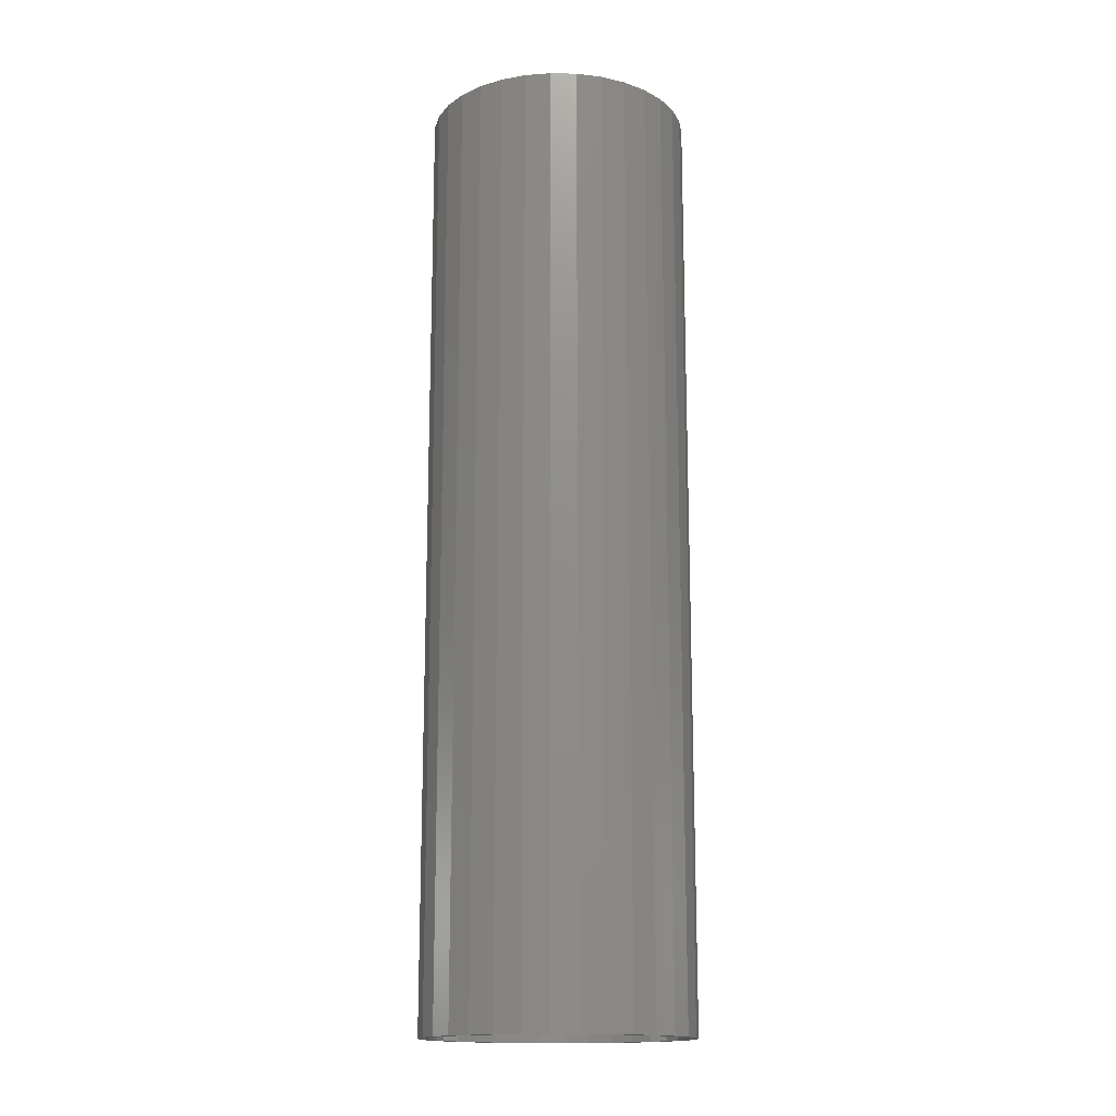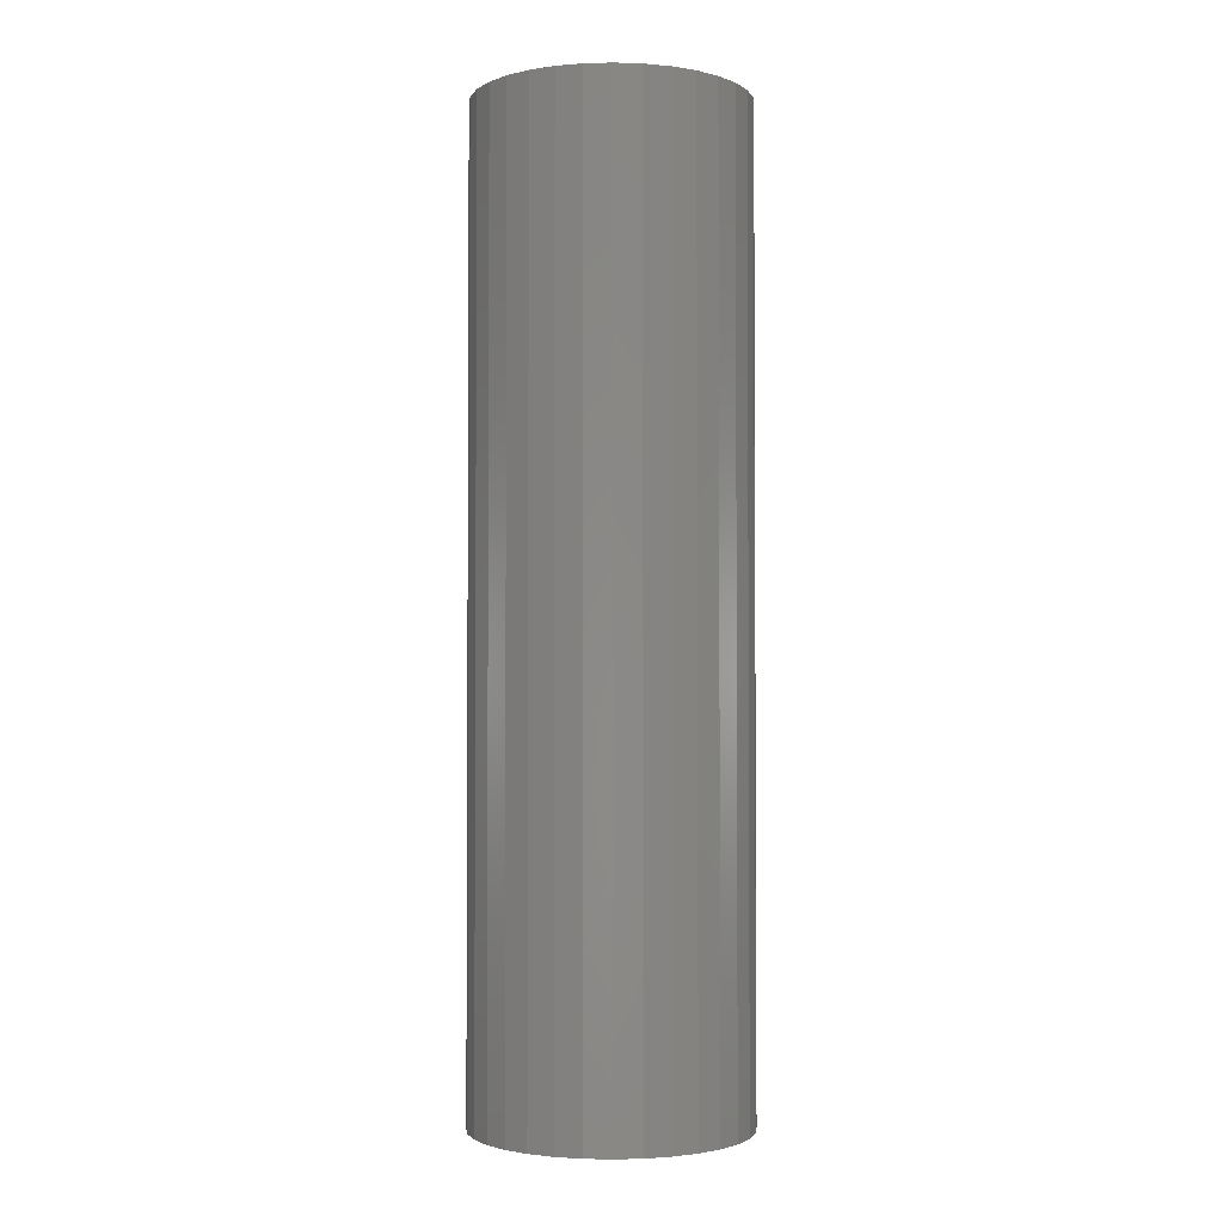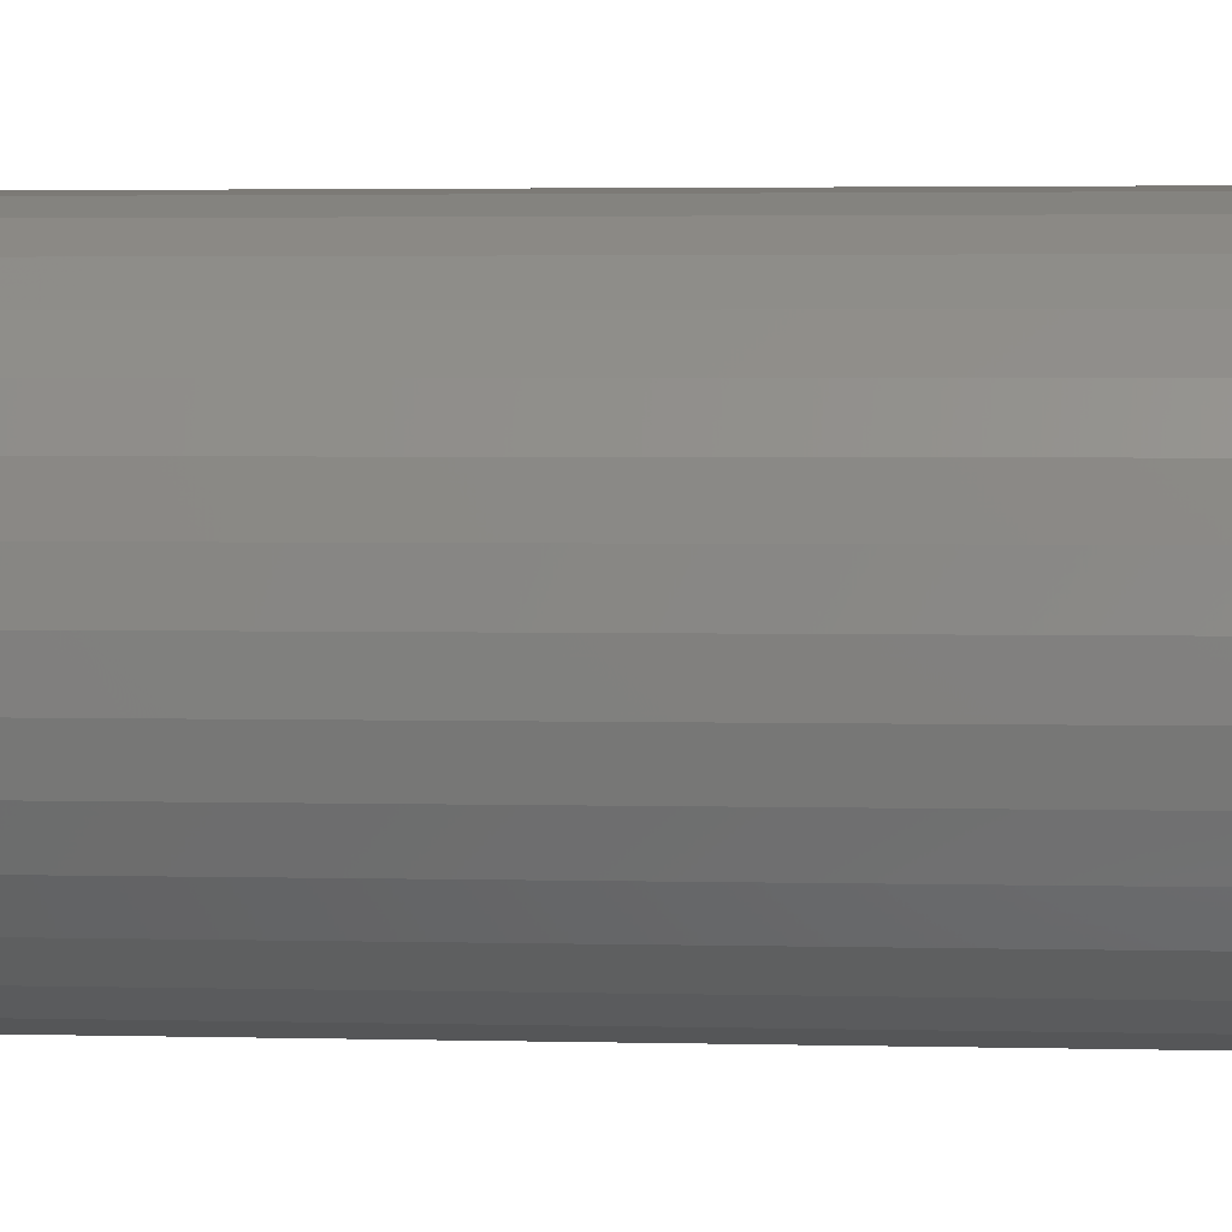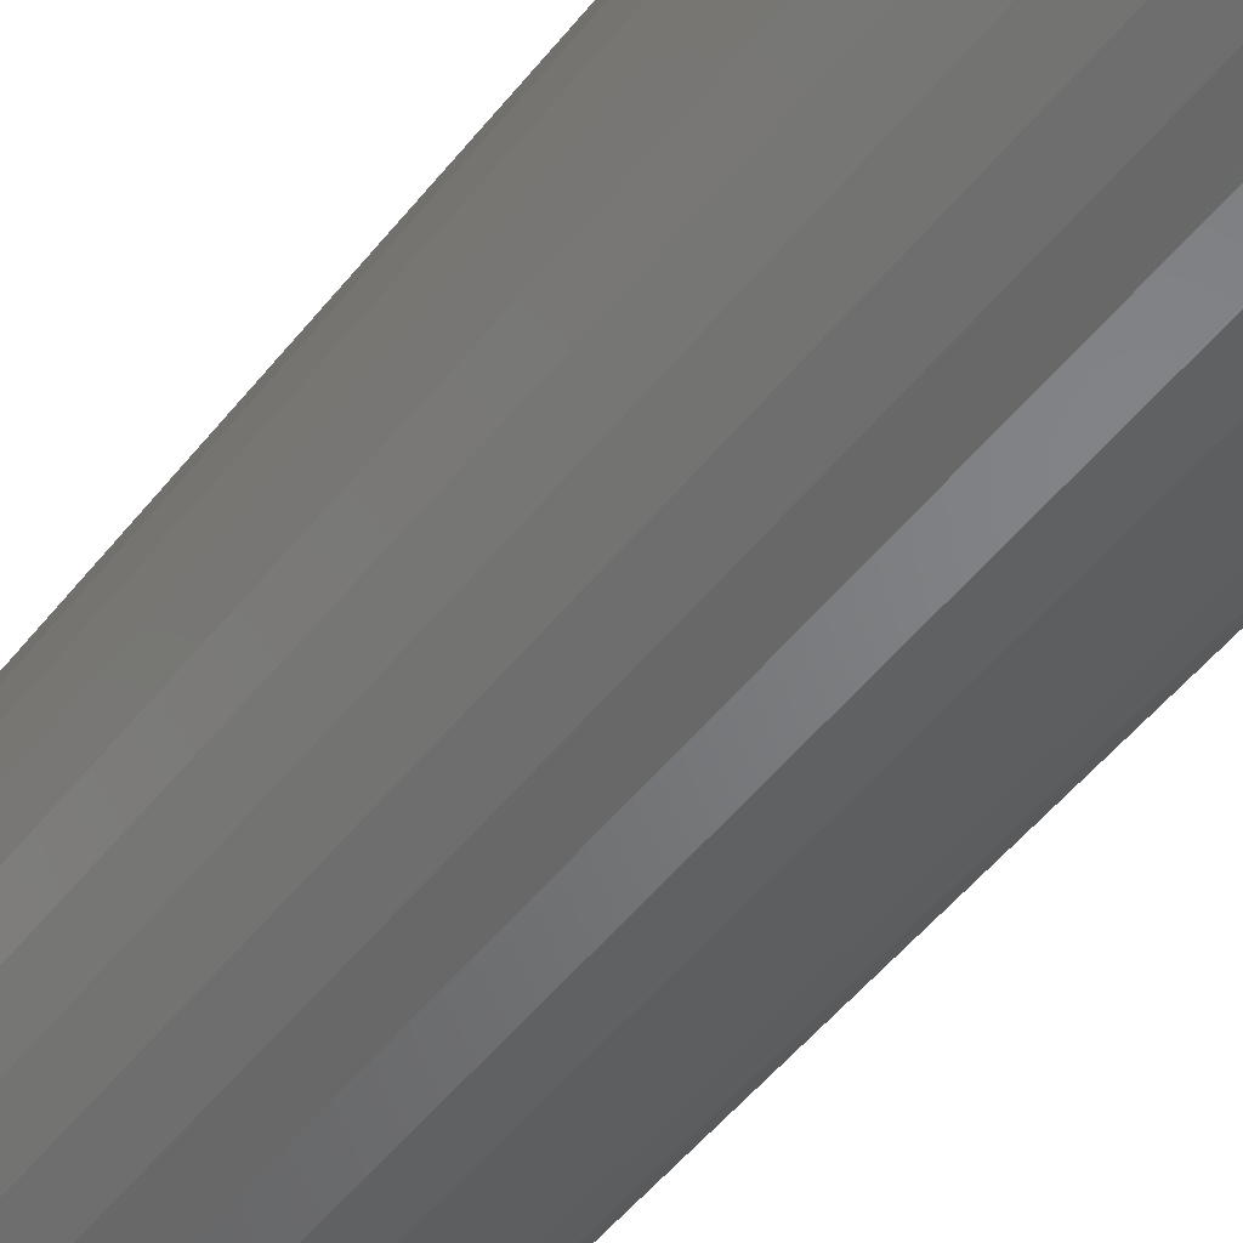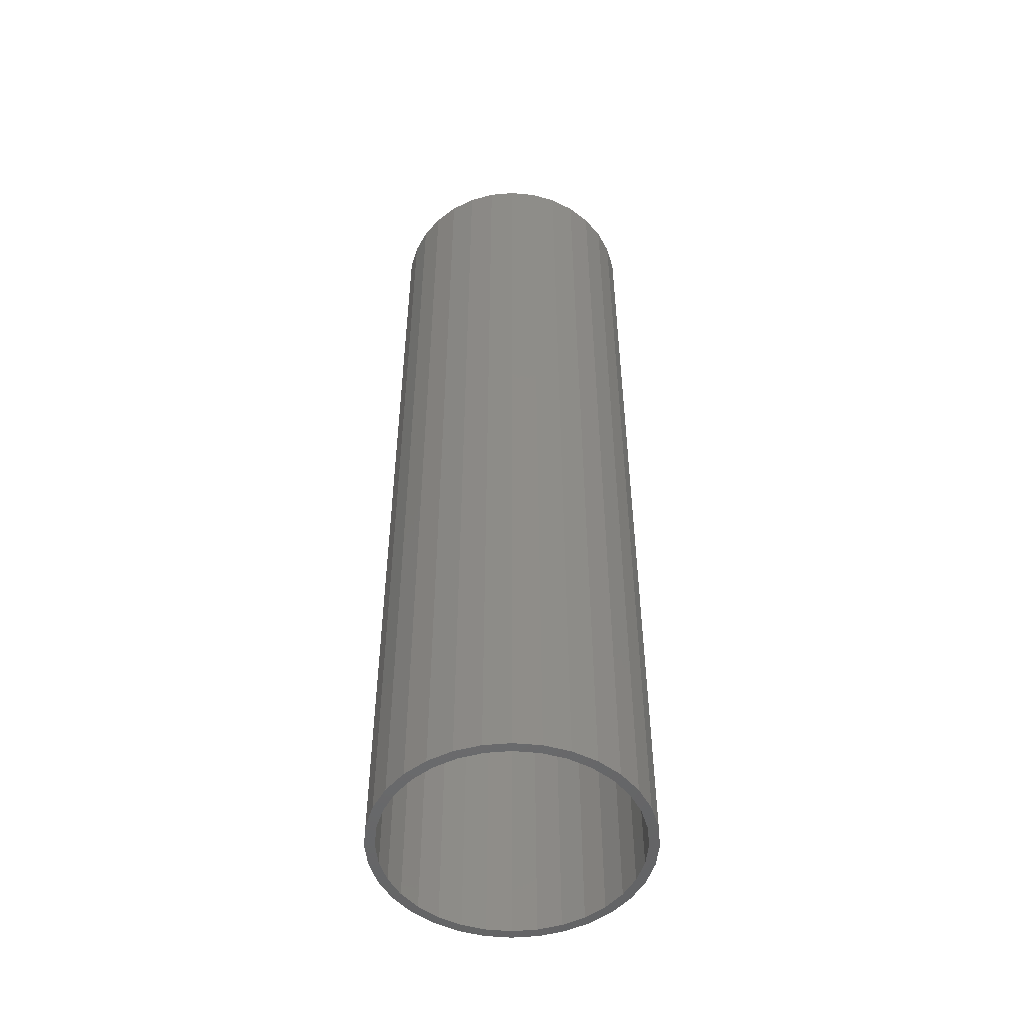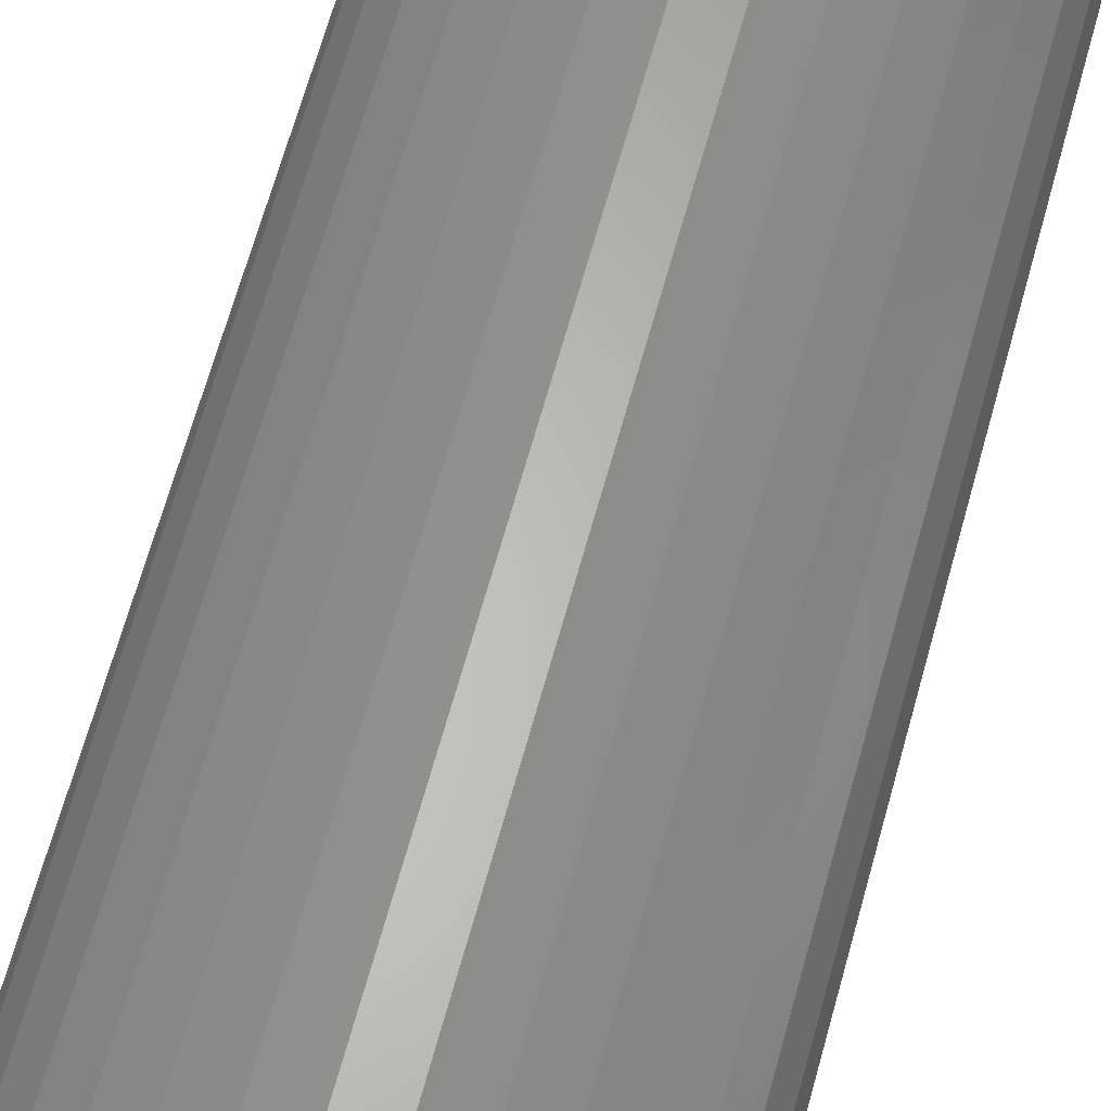
<metadata>
{"format":"stl","ext":"stl","renderer":"f3d","projection":"perspective","resolution":1024,"background":"white","views":[{"elev":-15.8,"azim":14.4,"up":"+Y"},{"elev":-2.3,"azim":111.9,"up":"+Y"},{"elev":2.1,"azim":-82.7,"up":"+Z"},{"elev":-48.2,"azim":-35.8,"up":"+Z"},{"elev":-50.7,"azim":-101.4,"up":"+Y"},{"elev":62.6,"azim":-165.0,"up":"+Z"}]}
</metadata>
<code>
# stl→obj: 160 verts, 316 faces
v -0.4091 1.096e-17 0.05181
v -0.4192 9.834e-18 0.05081
v -0.429 8.755e-18 0.04787
v -0.399 1.208e-17 0.05081
v -0.3893 1.316e-17 0.04787
v -0.4379 7.761e-18 0.04308
v -0.3803 1.415e-17 0.04308
v -0.4458 6.889e-18 0.03663
v -0.3725 1.502e-17 0.03663
v -0.4522 6.174e-18 0.02878
v -0.3661 1.574e-17 0.02878
v -0.457 5.642e-18 0.01983
v -0.3613 1.627e-17 0.01983
v -0.4599 5.315e-18 0.01011
v -0.3583 1.66e-17 0.01011
v -0.3583 1.66e-17 -0.01011
v -0.457 5.642e-18 -0.01983
v -0.3613 1.627e-17 -0.01983
v -0.4522 6.174e-18 -0.02878
v -0.3661 1.574e-17 -0.02878
v -0.4458 6.889e-18 -0.03663
v -0.3725 1.502e-17 -0.03663
v -0.4379 7.761e-18 -0.04308
v -0.3803 1.415e-17 -0.04308
v -0.429 8.755e-18 -0.04787
v -0.3893 1.316e-17 -0.04787
v -0.4192 9.834e-18 -0.05081
v -0.4091 1.096e-17 -0.05181
v -0.399 1.208e-17 -0.05081
v -0.3573 1.671e-17 -5.871e-17
v -0.4609 5.204e-18 -2.011e-07
v -0.4599 5.315e-18 -0.01011
v -0.4091 -0.007812 -0.09868
v -0.3899 -0.75 -0.09679
v -0.3899 -0.007812 -0.09679
v -0.3714 -0.75 -0.09117
v -0.3714 -0.007812 -0.09117
v -0.3543 -0.75 -0.08205
v -0.3543 -0.007812 -0.08205
v -0.3393 -0.75 -0.06978
v -0.3393 -0.007812 -0.06978
v -0.3271 -0.75 -0.05483
v -0.3271 -0.007812 -0.05483
v -0.318 -0.75 -0.03776
v -0.318 -0.007812 -0.03776
v -0.3123 -0.75 -0.01925
v -0.3123 -0.007812 -0.01925
v -0.3104 -0.75 -3.626e-17
v -0.3104 -0.007812 -3.626e-17
v -0.4091 -0.75 -0.09868
v -0.4284 -0.007812 -0.09679
v -0.4284 -0.75 -0.09679
v -0.4469 -0.007812 -0.09117
v -0.4469 -0.75 -0.09117
v -0.464 -0.007812 -0.08205
v -0.464 -0.75 -0.08205
v -0.4789 -0.007812 -0.06978
v -0.4789 -0.75 -0.06978
v -0.4912 -0.007812 -0.05483
v -0.4912 -0.75 -0.05483
v -0.5003 -0.007812 -0.03776
v -0.5003 -0.75 -0.03776
v -0.5059 -0.007812 -0.01925
v -0.5059 -0.75 -0.01925
v -0.5078 -0.007812 3.625e-17
v -0.5078 -0.75 3.625e-17
v -0.4091 -0.007812 0.09868
v -0.4284 -0.75 0.09679
v -0.4284 -0.007812 0.09679
v -0.4469 -0.75 0.09117
v -0.4469 -0.007812 0.09117
v -0.464 -0.75 0.08205
v -0.464 -0.007812 0.08205
v -0.4789 -0.75 0.06978
v -0.4789 -0.007812 0.06978
v -0.4912 -0.75 0.05483
v -0.4912 -0.007812 0.05483
v -0.5003 -0.75 0.03776
v -0.5003 -0.007812 0.03776
v -0.5059 -0.75 0.01925
v -0.5059 -0.007812 0.01925
v -0.4091 -0.75 0.09868
v -0.3899 -0.007812 0.09679
v -0.3899 -0.75 0.09679
v -0.3714 -0.007812 0.09117
v -0.3714 -0.75 0.09117
v -0.3543 -0.007812 0.08205
v -0.3543 -0.75 0.08205
v -0.3393 -0.007812 0.06978
v -0.3393 -0.75 0.06978
v -0.3271 -0.007812 0.05483
v -0.3271 -0.75 0.05483
v -0.318 -0.007812 0.03776
v -0.318 -0.75 0.03776
v -0.3123 -0.007812 0.01925
v -0.3123 -0.75 0.01925
v -0.4091 -0.75 0.1065
v -0.4299 -0.75 0.1045
v -0.4683 -0.75 0.08855
v -0.4844 -0.75 0.0753
v -0.4977 -0.75 0.05917
v -0.5075 -0.75 0.04075
v -0.5136 -0.75 0.02078
v -0.5136 -0.75 -0.02078
v -0.5075 -0.75 -0.04075
v -0.4977 -0.75 -0.05917
v -0.4844 -0.75 -0.0753
v -0.4683 -0.75 -0.08855
v -0.4499 -0.75 -0.09839
v -0.4299 -0.75 -0.1045
v -0.4091 -0.75 -0.1065
v -0.3884 -0.75 0.1045
v -0.3684 -0.75 0.09839
v -0.35 -0.75 0.08855
v -0.3338 -0.75 0.0753
v -0.3206 -0.75 0.05917
v -0.3107 -0.75 0.04075
v -0.3047 -0.75 0.02078
v -0.3047 -0.75 -0.02078
v -0.3107 -0.75 -0.04075
v -0.3206 -0.75 -0.05917
v -0.3338 -0.75 -0.0753
v -0.35 -0.75 -0.08855
v -0.3684 -0.75 -0.09839
v -0.3884 -0.75 -0.1045
v -0.3026 -0.75 -1.332e-16
v -0.5156 -0.75 3.96e-17
v -0.4499 -0.75 0.09839
v -0.4091 0.007812 0.1065
v -0.3884 0.007812 0.1045
v -0.4299 0.007812 0.1045
v -0.4499 0.007812 0.09839
v -0.3684 0.007812 0.09839
v -0.4683 0.007812 0.08855
v -0.35 0.007812 0.08855
v -0.3684 0.007812 -0.09839
v -0.4499 0.007812 -0.09839
v -0.35 0.007812 -0.08855
v -0.4299 0.007812 -0.1045
v -0.3884 0.007812 -0.1045
v -0.4091 0.007812 -0.1065
v -0.4683 0.007812 -0.08855
v -0.4844 0.007812 -0.0753
v -0.3338 0.007812 -0.0753
v -0.4977 0.007812 -0.05917
v -0.3206 0.007812 -0.05917
v -0.5075 0.007812 -0.04075
v -0.3107 0.007812 -0.04075
v -0.5136 0.007812 -0.02078
v -0.3047 0.007812 -0.02078
v -0.5156 0.007812 3.96e-17
v -0.3026 0.007812 -1.332e-16
v -0.5136 0.007812 0.02078
v -0.3047 0.007812 0.02078
v -0.5075 0.007812 0.04075
v -0.3107 0.007812 0.04075
v -0.4977 0.007812 0.05917
v -0.3206 0.007812 0.05917
v -0.4844 0.007812 0.0753
v -0.3338 0.007812 0.0753
f 1 2 3
f 4 1 3
f 4 3 5
f 5 3 6
f 5 6 7
f 7 6 8
f 7 8 9
f 9 8 10
f 9 10 11
f 11 10 12
f 11 12 13
f 13 12 14
f 13 14 15
f 16 17 18
f 18 17 19
f 18 19 20
f 20 19 21
f 20 21 22
f 22 21 23
f 22 23 24
f 24 23 25
f 24 25 26
f 26 25 27
f 26 27 28
f 26 28 29
f 15 14 30
f 30 14 31
f 30 31 16
f 16 31 32
f 16 32 17
f 33 34 35
f 35 34 36
f 35 36 37
f 37 36 38
f 37 38 39
f 39 38 40
f 39 40 41
f 41 40 42
f 41 42 43
f 43 42 44
f 43 44 45
f 45 44 46
f 45 46 47
f 47 46 48
f 47 48 49
f 34 33 50
f 50 33 51
f 50 51 52
f 52 51 53
f 52 53 54
f 54 53 55
f 54 55 56
f 56 55 57
f 56 57 58
f 58 57 59
f 58 59 60
f 60 59 61
f 60 61 62
f 62 61 63
f 62 63 64
f 64 63 65
f 64 65 66
f 67 68 69
f 69 68 70
f 69 70 71
f 71 70 72
f 71 72 73
f 73 72 74
f 73 74 75
f 75 74 76
f 75 76 77
f 77 76 78
f 77 78 79
f 79 78 80
f 79 80 81
f 81 80 66
f 81 66 65
f 68 67 82
f 82 67 83
f 82 83 84
f 84 83 85
f 84 85 86
f 86 85 87
f 86 87 88
f 88 87 89
f 88 89 90
f 90 89 91
f 90 91 92
f 92 91 93
f 92 93 94
f 94 93 95
f 94 95 96
f 96 95 49
f 96 49 48
f 49 30 16
f 49 16 18
f 49 18 20
f 49 20 22
f 22 41 43
f 22 43 45
f 22 45 47
f 22 47 49
f 57 21 19
f 57 19 17
f 57 17 32
f 57 32 31
f 31 65 63
f 31 63 61
f 31 61 59
f 31 59 57
f 33 28 27
f 33 27 25
f 33 25 23
f 33 23 21
f 21 57 55
f 21 55 53
f 21 53 51
f 21 51 33
f 41 22 24
f 41 24 26
f 41 26 29
f 41 29 28
f 28 33 35
f 28 35 37
f 28 37 39
f 28 39 41
f 65 31 14
f 65 14 12
f 65 12 10
f 65 10 8
f 8 75 77
f 8 77 79
f 8 79 81
f 8 81 65
f 89 9 11
f 89 11 13
f 89 13 15
f 89 15 30
f 30 49 95
f 30 95 93
f 30 93 91
f 30 91 89
f 67 1 4
f 67 4 5
f 67 5 7
f 67 7 9
f 9 89 87
f 9 87 85
f 9 85 83
f 9 83 67
f 75 8 6
f 75 6 3
f 75 3 2
f 75 2 1
f 1 67 69
f 1 69 71
f 1 71 73
f 1 73 75
f 82 97 98
f 72 70 99
f 99 100 72
f 72 100 74
f 74 100 101
f 74 101 76
f 76 101 102
f 76 102 78
f 78 102 103
f 78 103 80
f 62 64 104
f 104 105 62
f 60 62 105
f 105 106 60
f 58 60 106
f 106 107 58
f 56 58 107
f 107 108 56
f 56 108 54
f 54 108 109
f 52 54 109
f 52 109 50
f 50 109 110
f 50 110 111
f 112 97 82
f 112 82 113
f 113 82 84
f 113 84 86
f 113 86 114
f 114 86 88
f 114 88 115
f 88 90 115
f 116 115 90
f 90 92 116
f 117 116 92
f 92 94 117
f 118 117 94
f 94 96 118
f 48 118 96
f 119 46 44
f 119 44 120
f 120 44 42
f 120 42 121
f 121 42 40
f 121 40 122
f 122 40 38
f 122 38 123
f 38 36 123
f 124 123 36
f 124 36 34
f 124 34 50
f 125 124 50
f 50 111 125
f 126 118 48
f 126 48 46
f 126 46 119
f 127 104 64
f 127 64 66
f 127 66 80
f 127 80 103
f 128 99 70
f 128 70 68
f 128 68 82
f 128 82 98
f 129 130 131
f 132 131 130
f 133 132 130
f 134 132 133
f 135 134 133
f 136 137 138
f 139 137 136
f 140 139 136
f 141 139 140
f 137 142 138
f 138 142 143
f 138 143 144
f 144 143 145
f 144 145 146
f 146 145 147
f 146 147 148
f 148 147 149
f 148 149 150
f 150 149 151
f 150 151 152
f 152 151 153
f 152 153 154
f 154 153 155
f 154 155 156
f 156 155 157
f 156 157 158
f 158 157 159
f 158 159 160
f 160 159 134
f 160 134 135
f 152 126 150
f 150 126 119
f 150 119 148
f 148 119 120
f 148 120 146
f 146 120 121
f 146 121 144
f 144 121 122
f 144 122 138
f 138 122 123
f 138 123 136
f 136 123 124
f 136 124 140
f 140 124 125
f 140 125 141
f 141 125 111
f 141 111 139
f 139 111 110
f 139 110 137
f 137 110 109
f 137 109 142
f 142 109 108
f 142 108 143
f 143 108 107
f 143 107 145
f 145 107 106
f 145 106 147
f 147 106 105
f 147 105 149
f 149 105 104
f 149 104 151
f 151 104 127
f 151 127 153
f 153 127 103
f 153 103 155
f 155 103 102
f 155 102 157
f 157 102 101
f 157 101 159
f 159 101 100
f 159 100 134
f 134 100 99
f 134 99 132
f 132 99 128
f 132 128 131
f 131 128 98
f 131 98 129
f 129 98 97
f 129 97 130
f 130 97 112
f 130 112 133
f 133 112 113
f 133 113 135
f 135 113 114
f 135 114 160
f 160 114 115
f 160 115 158
f 158 115 116
f 158 116 156
f 156 116 117
f 156 117 154
f 154 117 118
f 154 118 152
f 152 118 126

</code>
